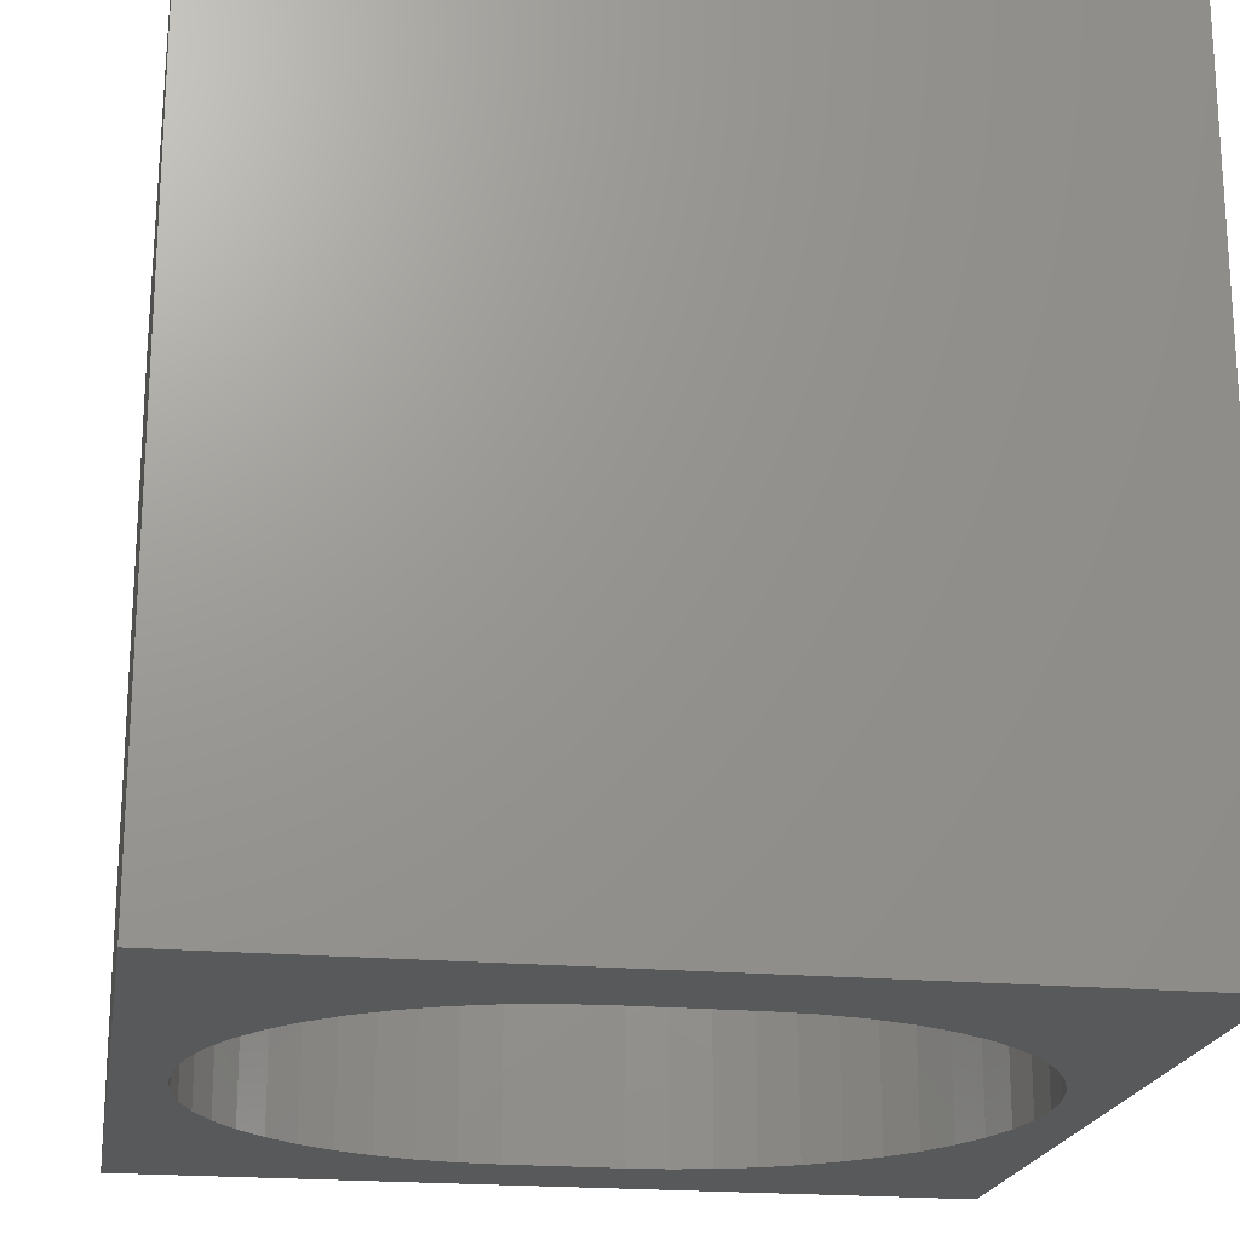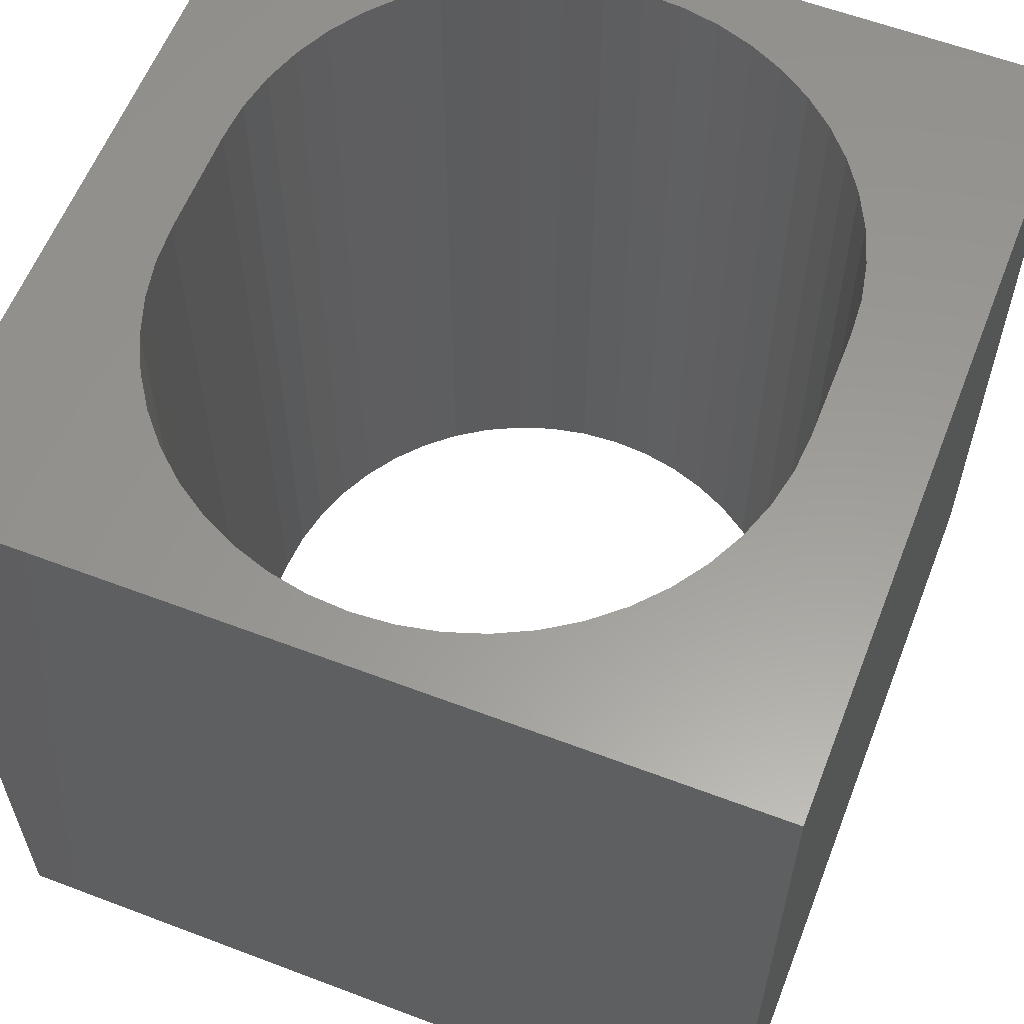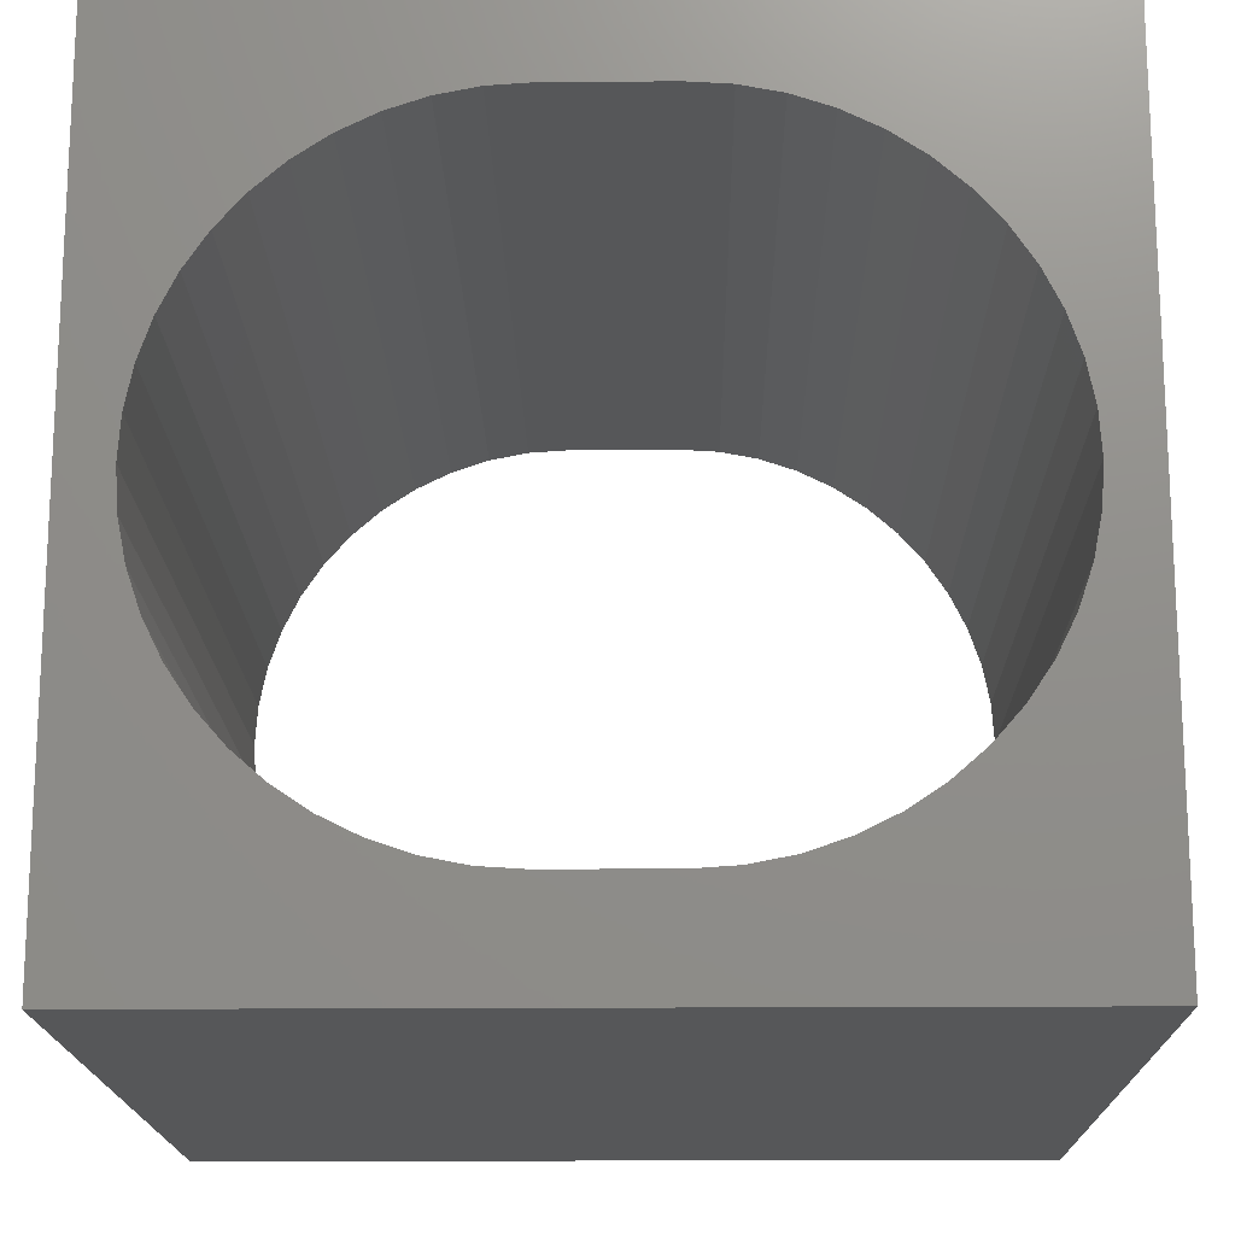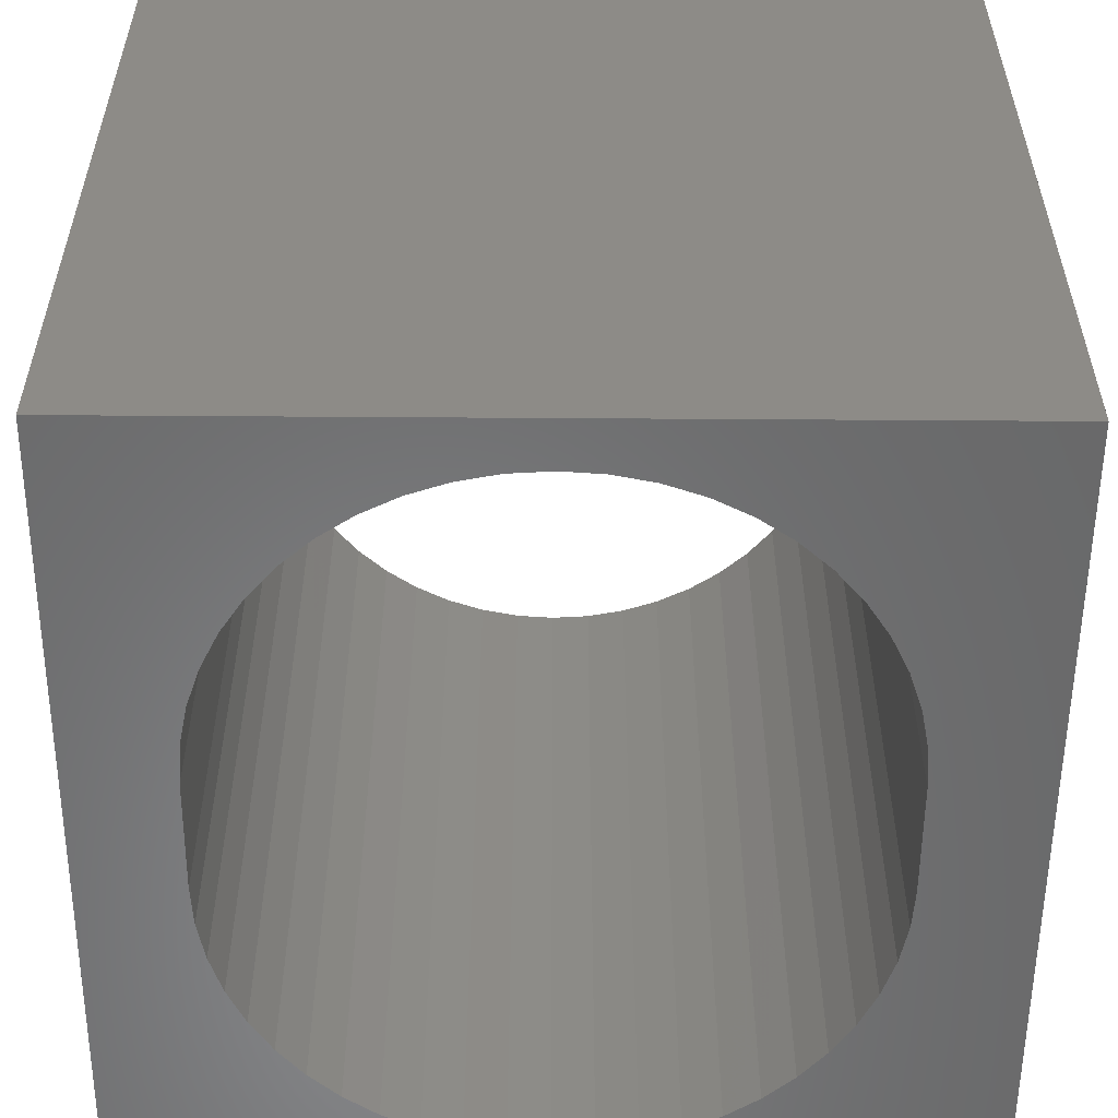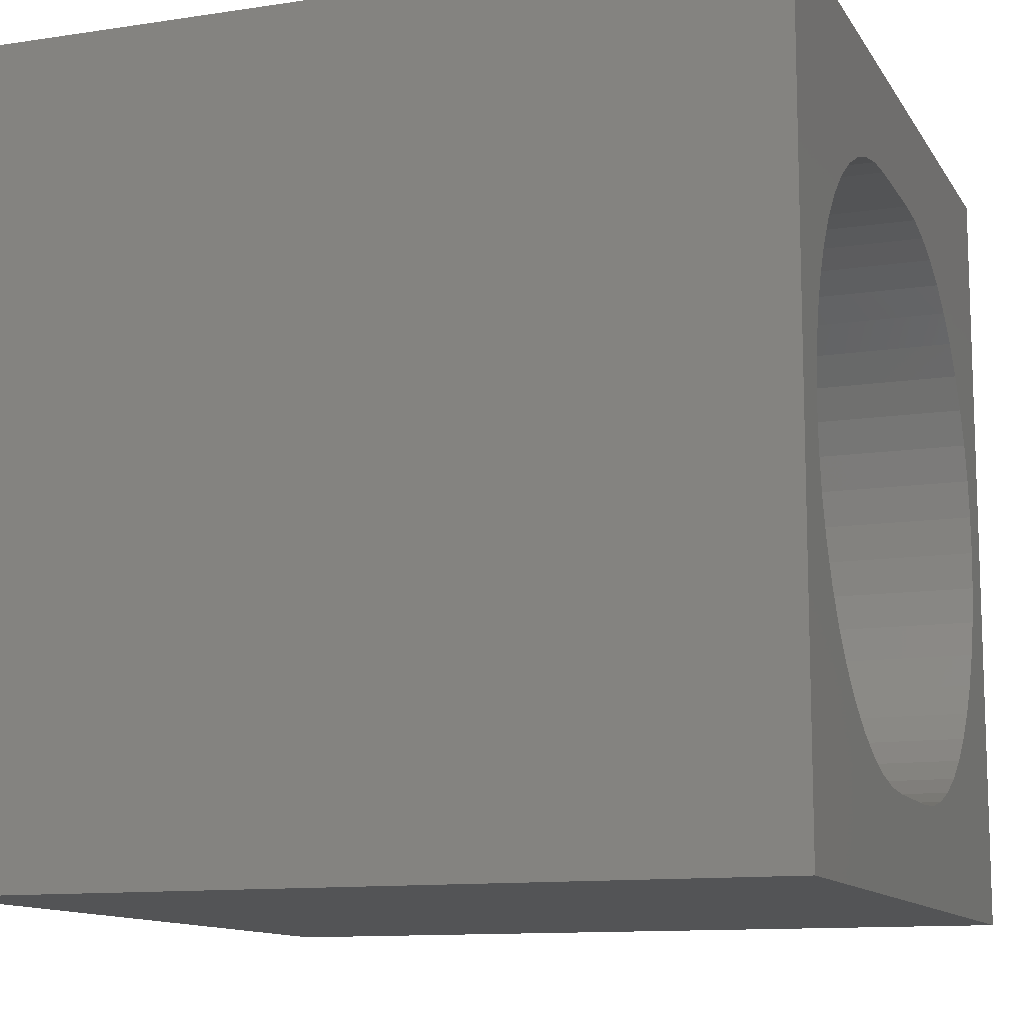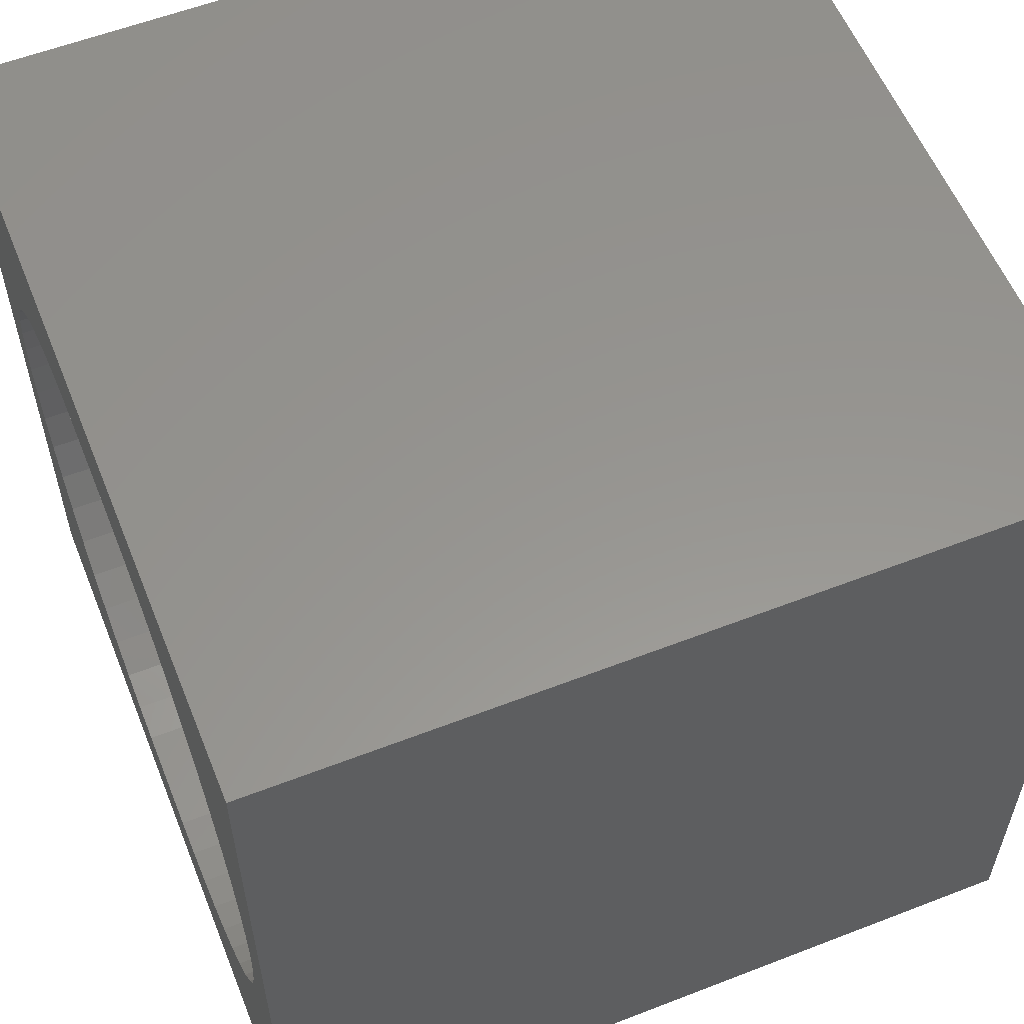
<metadata>
{"format":"stl","ext":"stl","renderer":"f3d","projection":"perspective","resolution":1024,"background":"white","views":[{"elev":-20.4,"azim":170.6,"up":"+Z"},{"elev":59.7,"azim":111.3,"up":"+Z"},{"elev":-17.0,"azim":0.9,"up":"+Y"},{"elev":-55.5,"azim":89.6,"up":"+Z"},{"elev":-11.8,"azim":110.0,"up":"+Y"},{"elev":57.7,"azim":-111.9,"up":"+Y"}]}
</metadata>
<code>
# stl→obj: 108 verts, 216 faces
v 0 10 10
v 0 10 0
v 0 0 10
v 0 0 0
v 10 10 10
v 9.423 4.944 10
v 10 0 10
v 9.391 4.456 10
v 9.296 3.976 10
v 6.653 1.334 10
v 7.116 1.491 10
v 7.554 1.707 10
v 3.826 1.238 10
v 3.347 1.334 10
v 2.039 1.979 10
v 1.671 2.301 10
v 1.349 2.669 10
v 8.328 7.586 10
v 8.651 7.219 10
v 8.922 6.812 10
v 9.139 6.374 10
v 9.296 5.911 10
v 9.391 5.431 10
v 9.139 3.513 10
v 8.922 3.075 10
v 8.651 2.669 10
v 8.328 2.301 10
v 7.961 1.979 10
v 2.884 1.491 10
v 2.445 1.707 10
v 1.349 7.219 10
v 1.671 7.586 10
v 2.039 7.908 10
v 2.445 8.18 10
v 2.884 8.396 10
v 3.347 8.553 10
v 3.826 8.649 10
v 6.174 1.238 10
v 5.686 1.206 10
v 4.314 1.206 10
v 1.078 3.075 10
v 0.8613 3.513 10
v 0.7042 3.976 10
v 6.653 8.553 10
v 7.116 8.396 10
v 0.7042 5.911 10
v 0.8613 6.374 10
v 1.078 6.812 10
v 4.314 8.681 10
v 5.686 8.681 10
v 6.174 8.649 10
v 7.554 8.18 10
v 7.961 7.908 10
v 0.6088 4.456 10
v 0.5768 4.944 10
v 0.6088 5.431 10
v 10 10 0
v 10 0 0
v 1.349 2.669 0
v 1.671 2.301 0
v 2.039 1.979 0
v 2.445 1.707 0
v 0.7042 3.976 0
v 0.8613 3.513 0
v 1.078 3.075 0
v 2.884 1.491 0
v 3.347 1.334 0
v 3.826 1.238 0
v 8.328 7.586 0
v 7.961 7.908 0
v 7.554 1.707 0
v 7.116 1.491 0
v 6.653 1.334 0
v 3.826 8.649 0
v 3.347 8.553 0
v 2.884 8.396 0
v 2.445 8.18 0
v 2.039 7.908 0
v 1.671 7.586 0
v 1.349 7.219 0
v 9.296 5.911 0
v 9.139 6.374 0
v 4.314 1.206 0
v 5.686 1.206 0
v 6.174 1.238 0
v 8.922 6.812 0
v 8.651 7.219 0
v 7.554 8.18 0
v 7.116 8.396 0
v 6.653 8.553 0
v 6.174 8.649 0
v 5.686 8.681 0
v 4.314 8.681 0
v 1.078 6.812 0
v 0.8613 6.374 0
v 0.7042 5.911 0
v 9.296 3.976 0
v 9.391 4.456 0
v 9.423 4.944 0
v 9.391 5.431 0
v 7.961 1.979 0
v 8.328 2.301 0
v 8.651 2.669 0
v 8.922 3.075 0
v 9.139 3.513 0
v 0.6088 5.431 0
v 0.5768 4.944 0
v 0.6088 4.456 0
f 1 2 3
f 3 2 4
f 5 6 7
f 7 6 8
f 7 8 9
f 10 7 11
f 11 7 12
f 3 13 14
f 15 16 3
f 3 16 17
f 18 19 5
f 5 19 20
f 5 20 21
f 21 22 5
f 5 22 23
f 5 23 6
f 9 24 7
f 7 24 25
f 7 25 26
f 26 27 7
f 7 27 28
f 7 28 12
f 14 29 3
f 3 29 30
f 3 30 15
f 31 32 1
f 1 32 33
f 1 33 34
f 34 35 1
f 1 35 36
f 1 36 37
f 10 38 7
f 7 38 39
f 7 39 3
f 3 39 40
f 3 40 13
f 17 41 3
f 3 41 42
f 3 42 43
f 5 44 45
f 46 47 1
f 1 47 48
f 1 48 31
f 37 49 1
f 1 49 50
f 1 50 5
f 5 50 51
f 5 51 44
f 45 52 5
f 5 52 53
f 5 53 18
f 43 54 3
f 3 54 55
f 3 55 1
f 1 55 56
f 1 56 46
f 57 5 58
f 58 5 7
f 59 60 4
f 4 60 61
f 4 61 62
f 63 64 4
f 4 64 65
f 4 65 59
f 62 66 4
f 4 66 67
f 4 67 68
f 69 70 57
f 71 58 72
f 72 58 73
f 74 75 2
f 2 75 76
f 2 76 77
f 77 78 2
f 2 78 79
f 2 79 80
f 81 82 57
f 68 83 4
f 4 83 84
f 4 84 58
f 58 84 85
f 58 85 73
f 82 86 57
f 57 86 87
f 57 87 69
f 70 88 57
f 57 88 89
f 57 89 90
f 90 91 57
f 57 91 92
f 57 92 2
f 2 92 93
f 2 93 74
f 80 94 2
f 2 94 95
f 2 95 96
f 97 98 58
f 58 98 99
f 58 99 57
f 57 99 100
f 57 100 81
f 71 101 58
f 58 101 102
f 58 102 103
f 103 104 58
f 58 104 105
f 58 105 97
f 96 106 2
f 2 106 107
f 2 107 4
f 4 107 108
f 4 108 63
f 5 57 1
f 1 57 2
f 58 7 4
f 4 7 3
f 93 49 37
f 93 37 74
f 74 37 36
f 74 36 75
f 75 36 35
f 75 35 76
f 76 35 34
f 76 34 77
f 77 34 33
f 77 33 78
f 78 33 32
f 78 32 79
f 79 32 31
f 79 31 80
f 80 31 48
f 80 48 94
f 94 48 47
f 94 47 95
f 95 47 46
f 95 46 96
f 96 46 56
f 96 56 106
f 106 56 55
f 106 55 107
f 107 55 54
f 107 54 108
f 108 54 43
f 108 43 63
f 63 43 42
f 63 42 64
f 64 42 41
f 64 41 65
f 65 41 17
f 65 17 59
f 59 17 16
f 59 16 60
f 60 16 15
f 60 15 61
f 61 15 30
f 61 30 62
f 62 30 29
f 62 29 66
f 66 29 14
f 66 14 67
f 67 14 13
f 67 13 68
f 68 13 40
f 68 40 83
f 93 92 49
f 49 92 50
f 84 39 38
f 84 38 85
f 85 38 10
f 85 10 73
f 73 10 11
f 73 11 72
f 72 11 12
f 72 12 71
f 71 12 28
f 71 28 101
f 101 28 27
f 101 27 102
f 102 27 26
f 102 26 103
f 103 26 25
f 103 25 104
f 104 25 24
f 104 24 105
f 105 24 9
f 105 9 97
f 97 9 8
f 97 8 98
f 98 8 6
f 98 6 99
f 99 6 23
f 99 23 100
f 100 23 22
f 100 22 81
f 81 22 21
f 81 21 82
f 82 21 20
f 82 20 86
f 86 20 19
f 86 19 87
f 87 19 18
f 87 18 69
f 69 18 53
f 69 53 70
f 70 53 52
f 70 52 88
f 88 52 45
f 88 45 89
f 89 45 44
f 89 44 90
f 90 44 51
f 90 51 91
f 91 51 50
f 91 50 92
f 84 83 39
f 39 83 40

</code>
